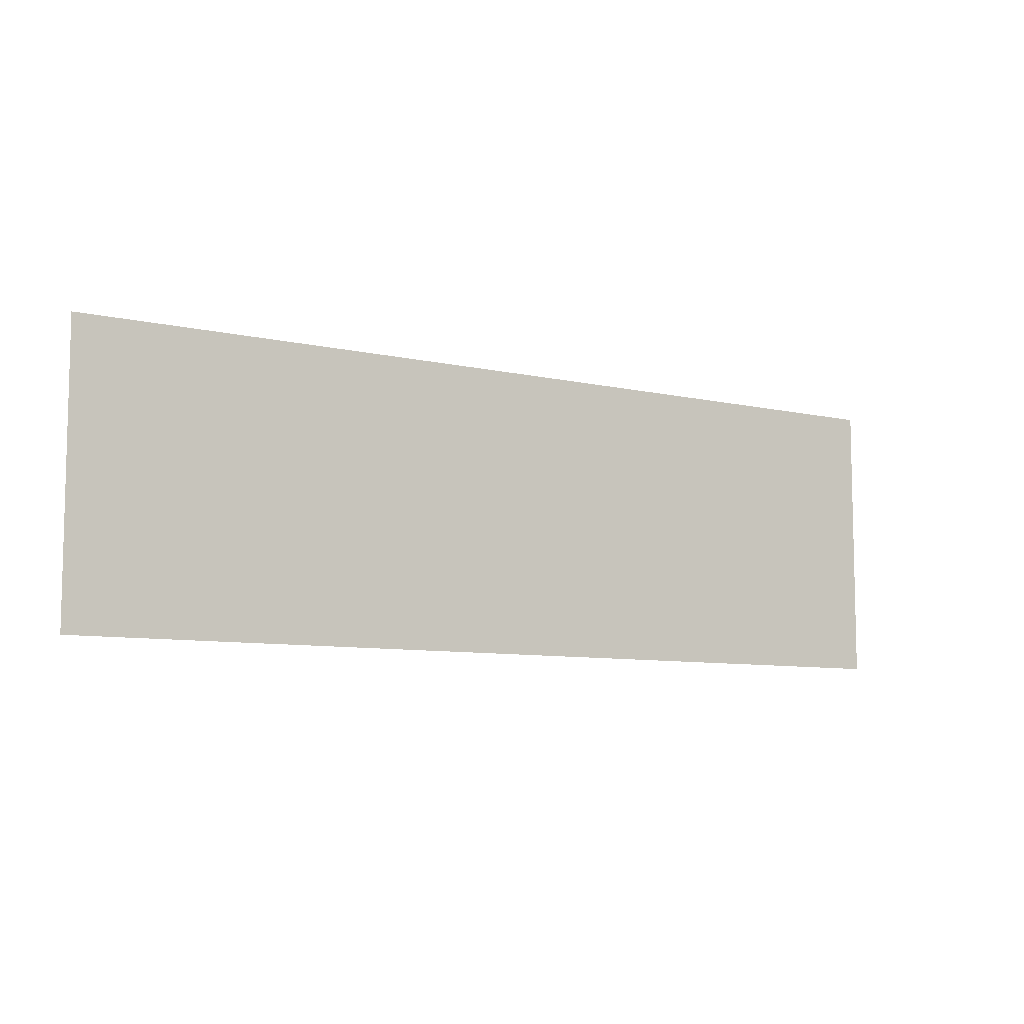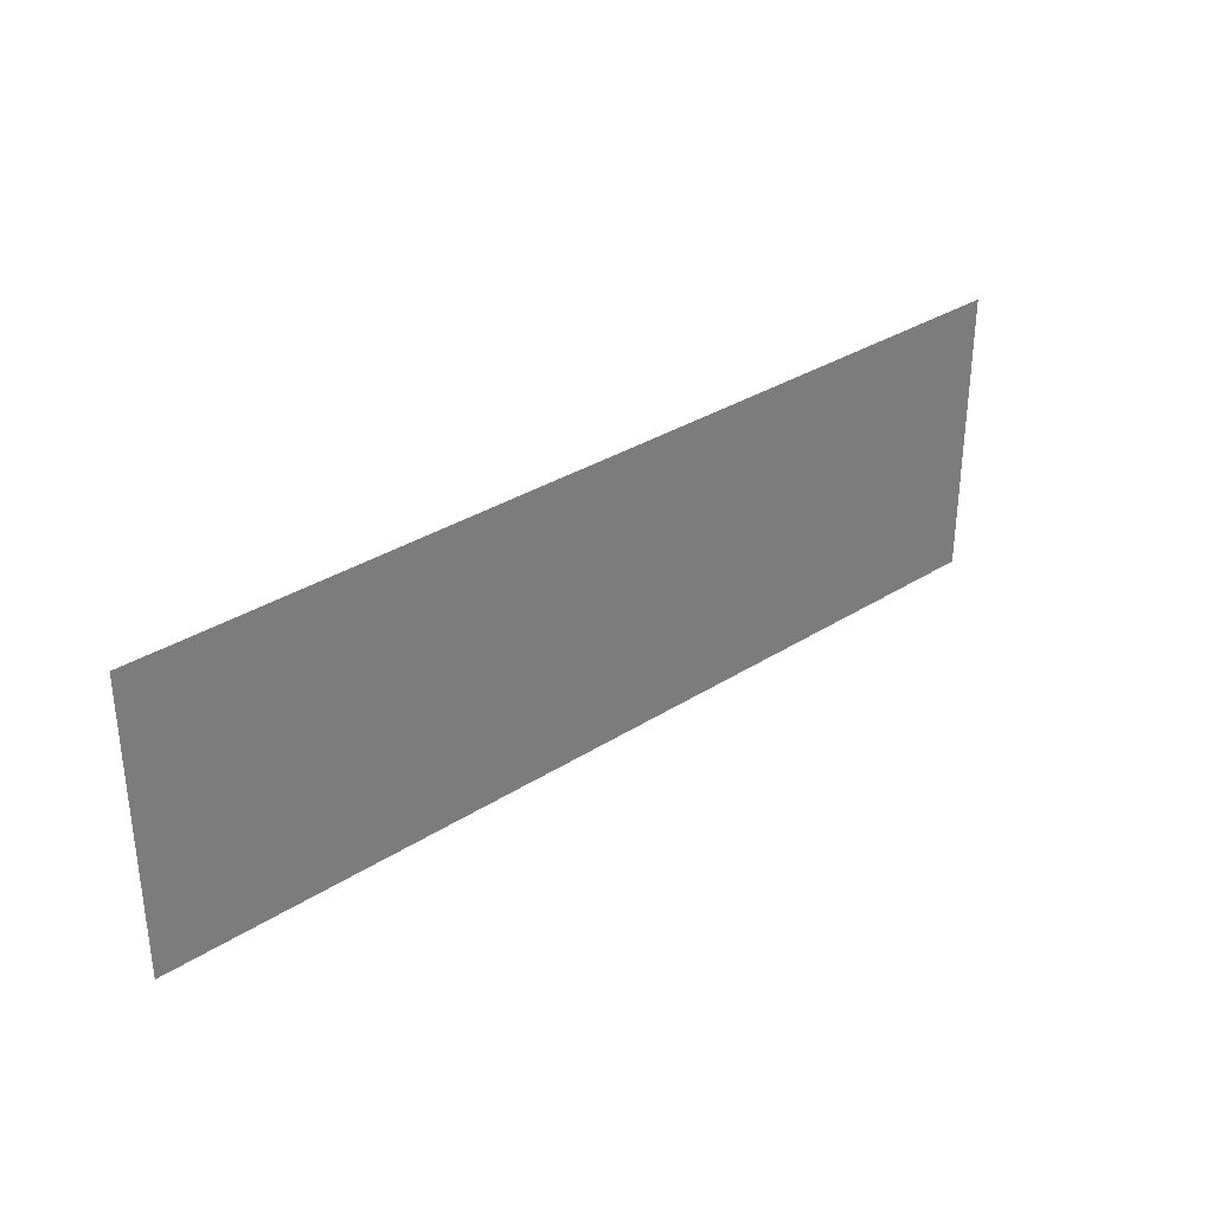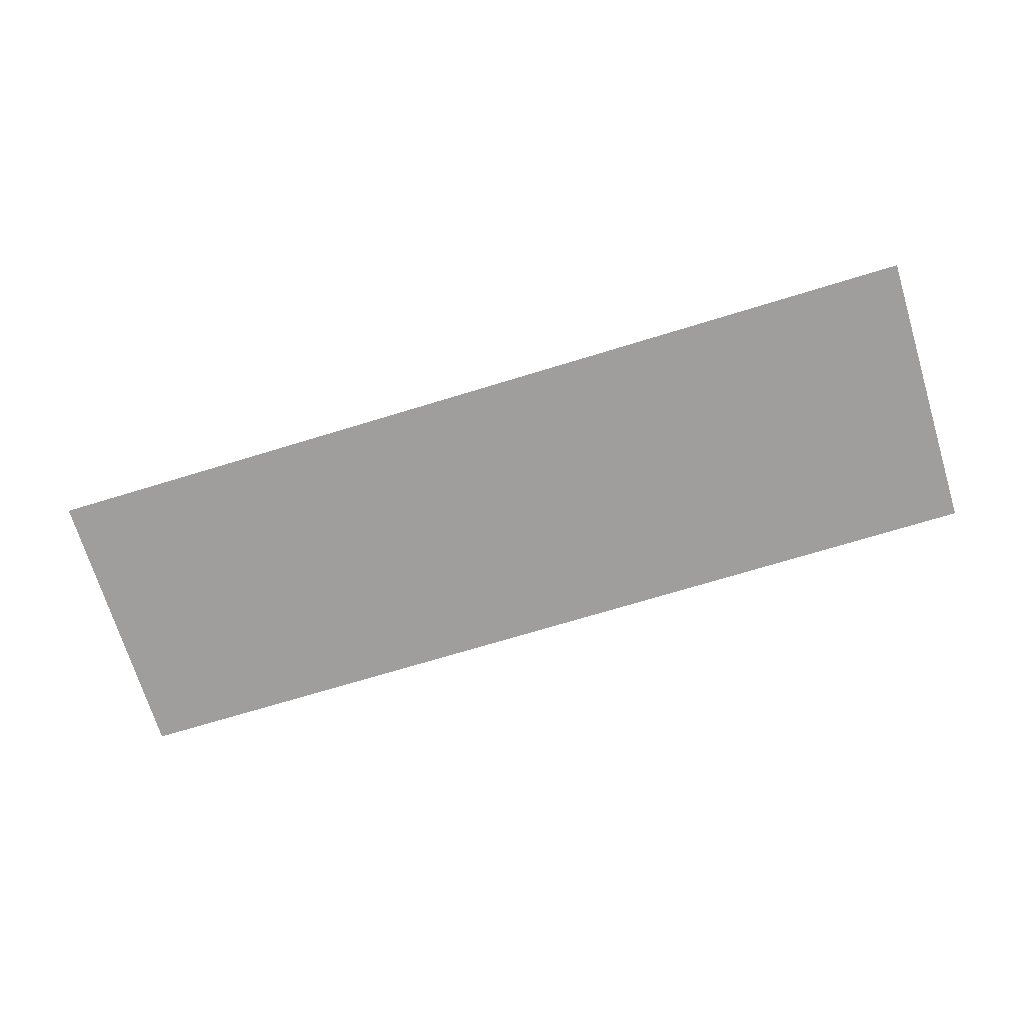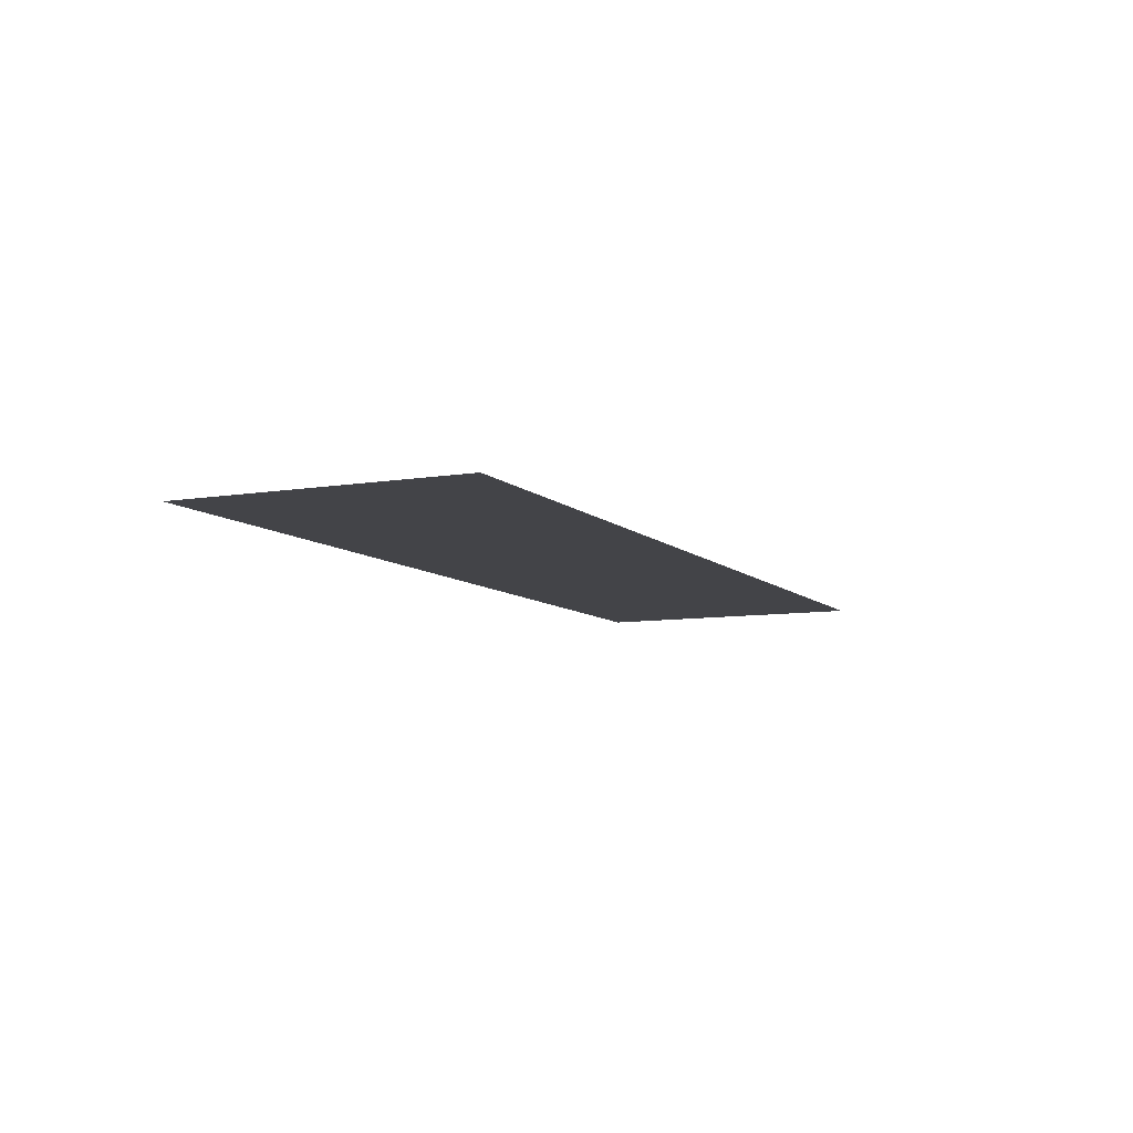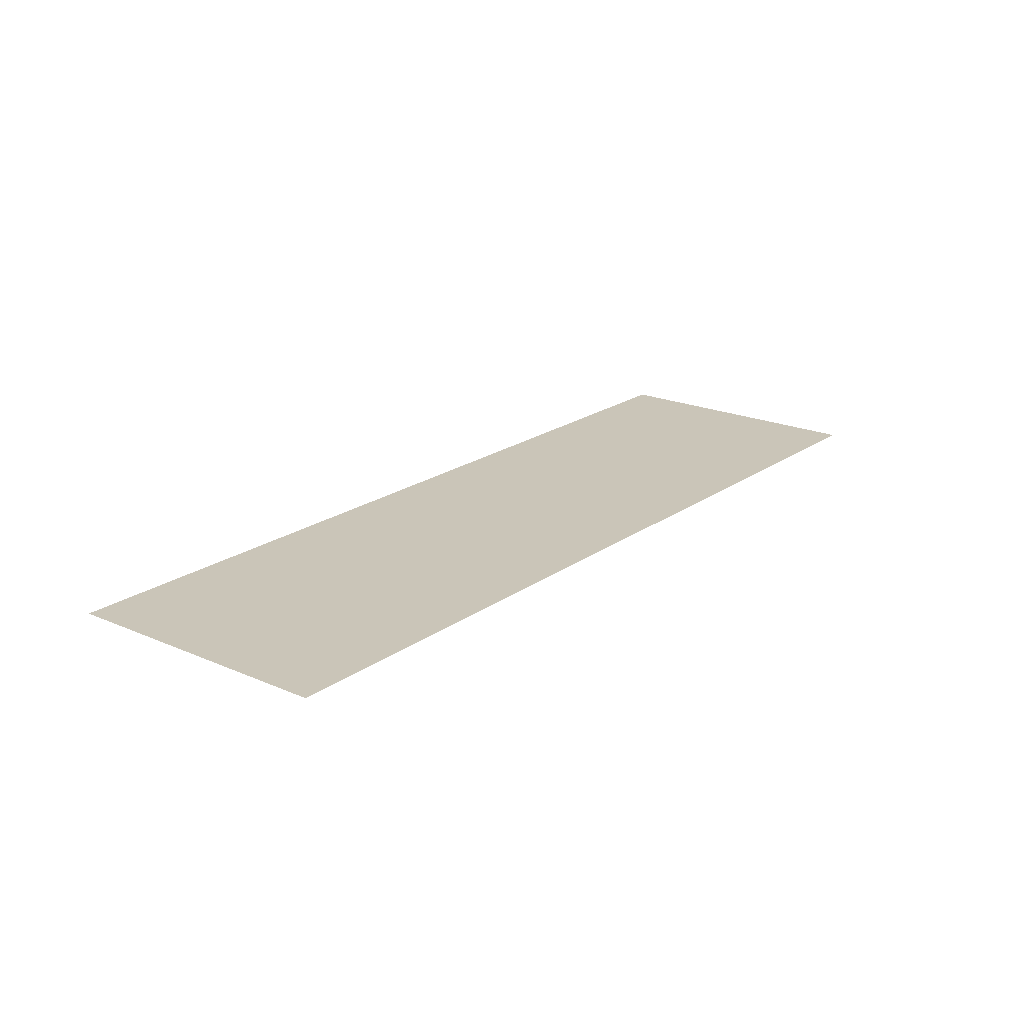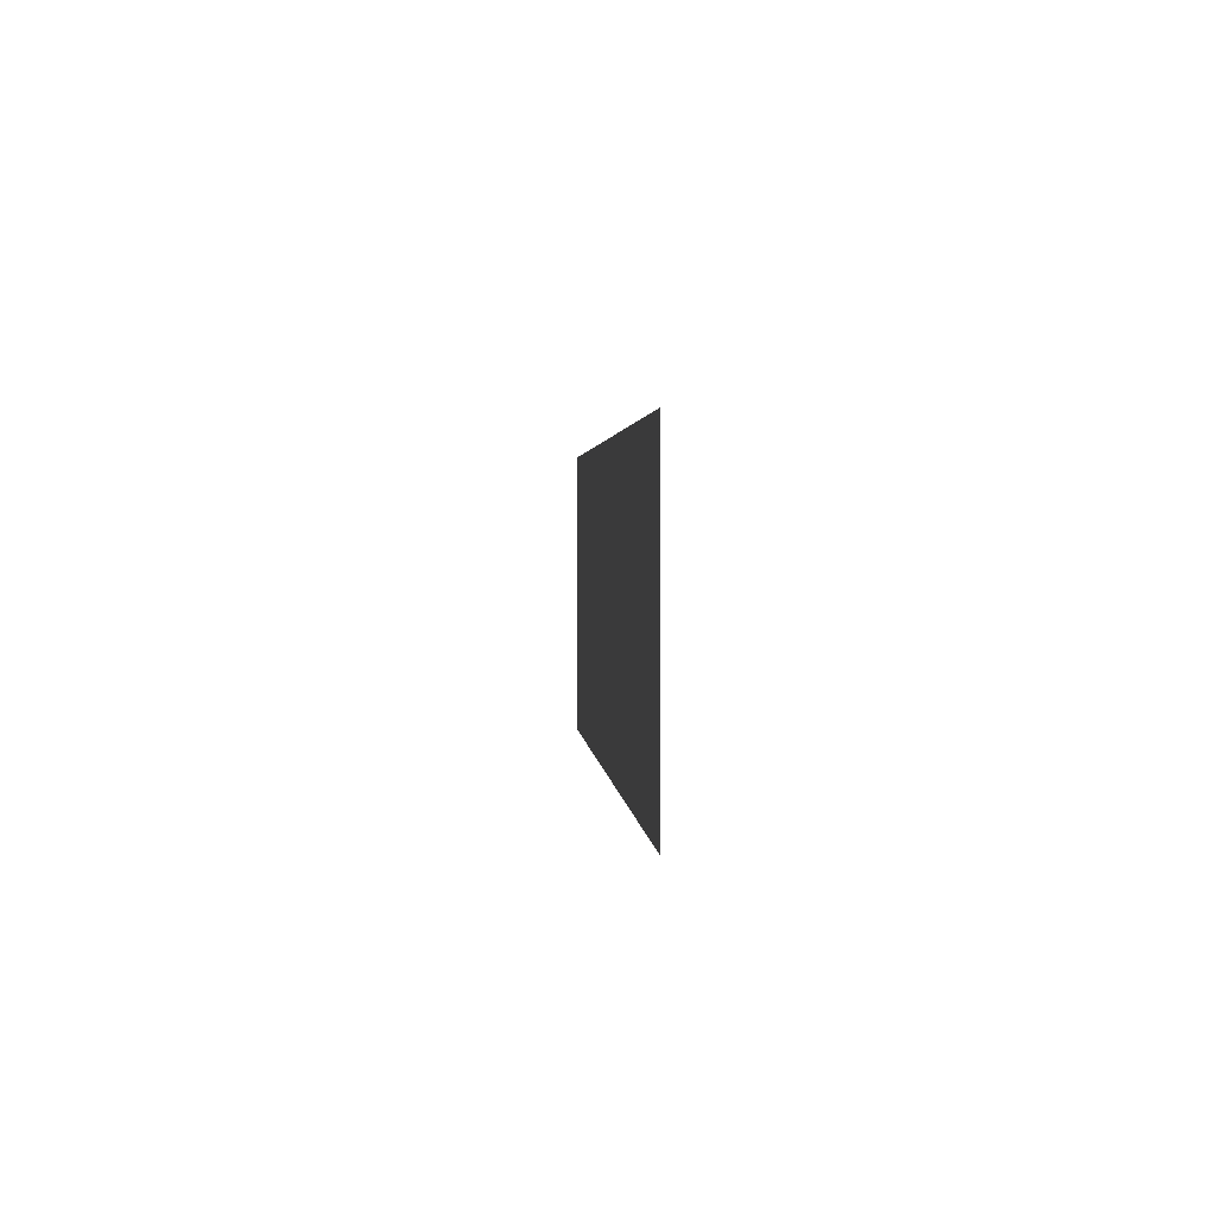
<metadata>
{"format":"obj","ext":"obj","renderer":"f3d","projection":"perspective","resolution":1024,"background":"white","views":[{"elev":-8.2,"azim":147.2,"up":"+Y"},{"elev":32.6,"azim":138.4,"up":"+Y"},{"elev":-70.9,"azim":17.0,"up":"+Z"},{"elev":-8.3,"azim":114.7,"up":"+Z"},{"elev":20.4,"azim":-51.7,"up":"+Z"},{"elev":1.9,"azim":-94.1,"up":"+Y"}]}
</metadata>
<code>
g [armL pt1] arm1 pt1
v 0.1782 -0.055 0
v 0.1782 0.055 0
v -0.1782 0.055 0
v -0.1782 -0.055 0
g [armL pt1] arm1 pt1_0
f 1 4 2
f 2 4 3

</code>
